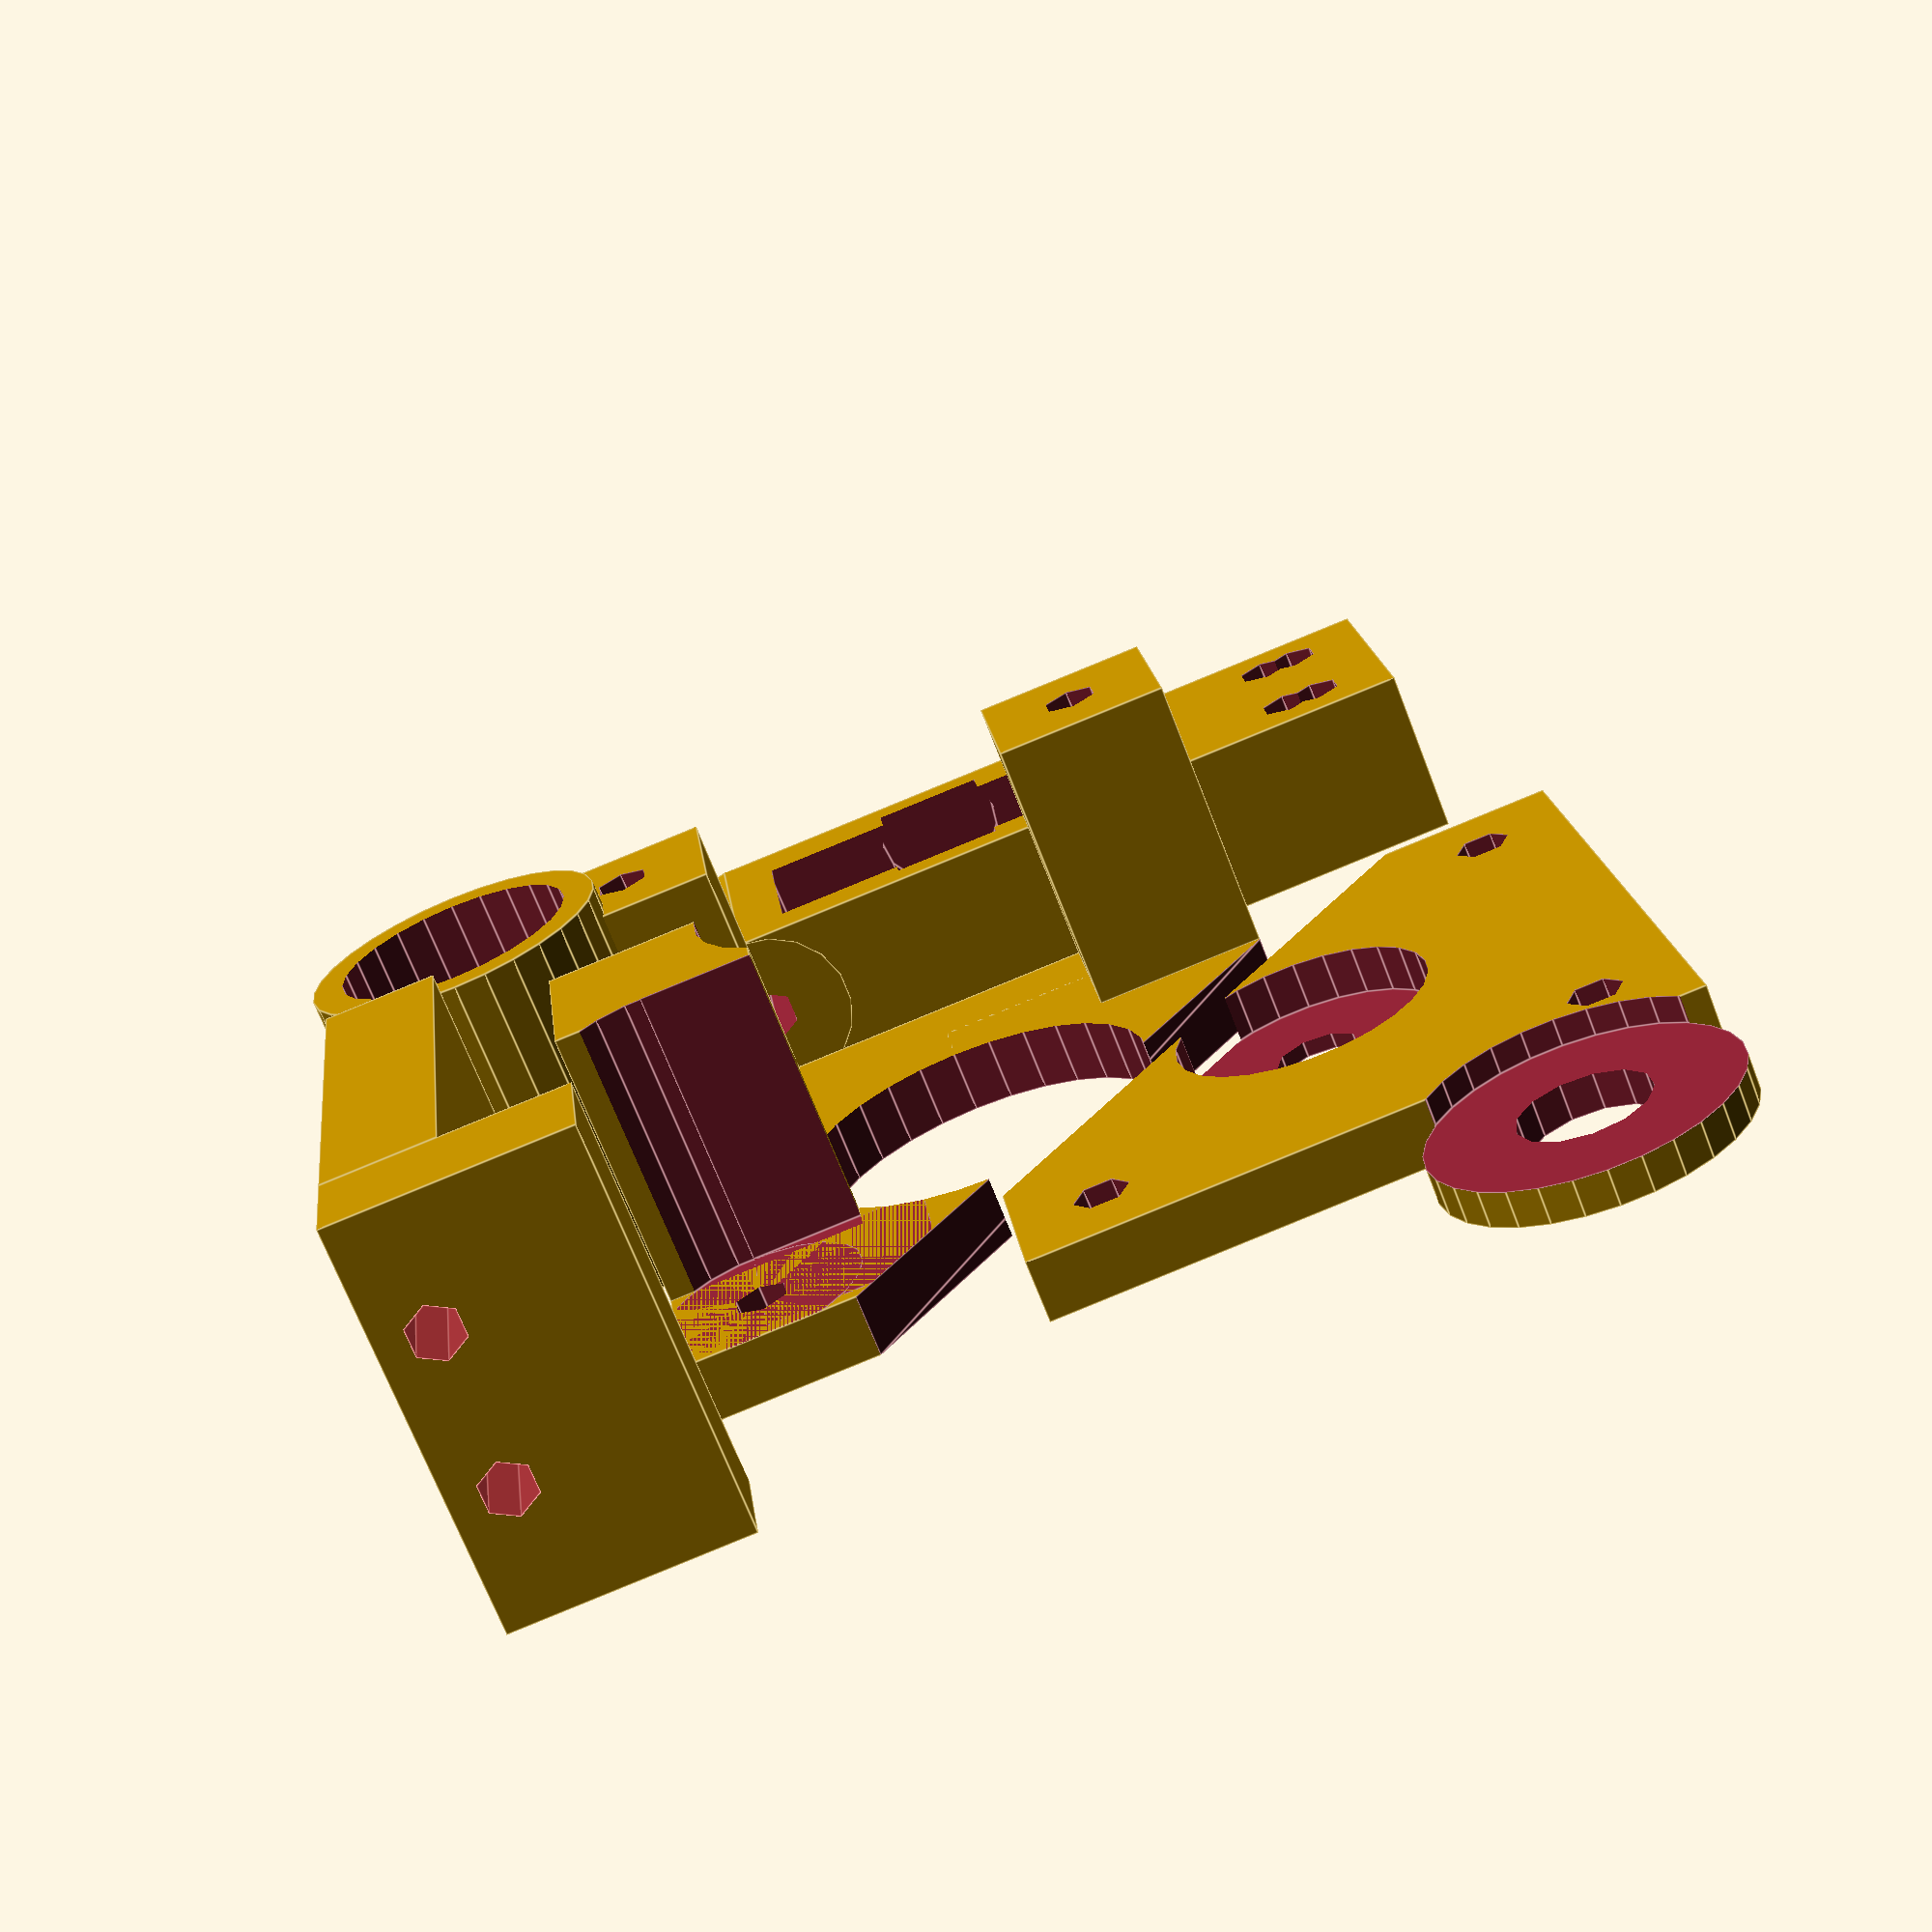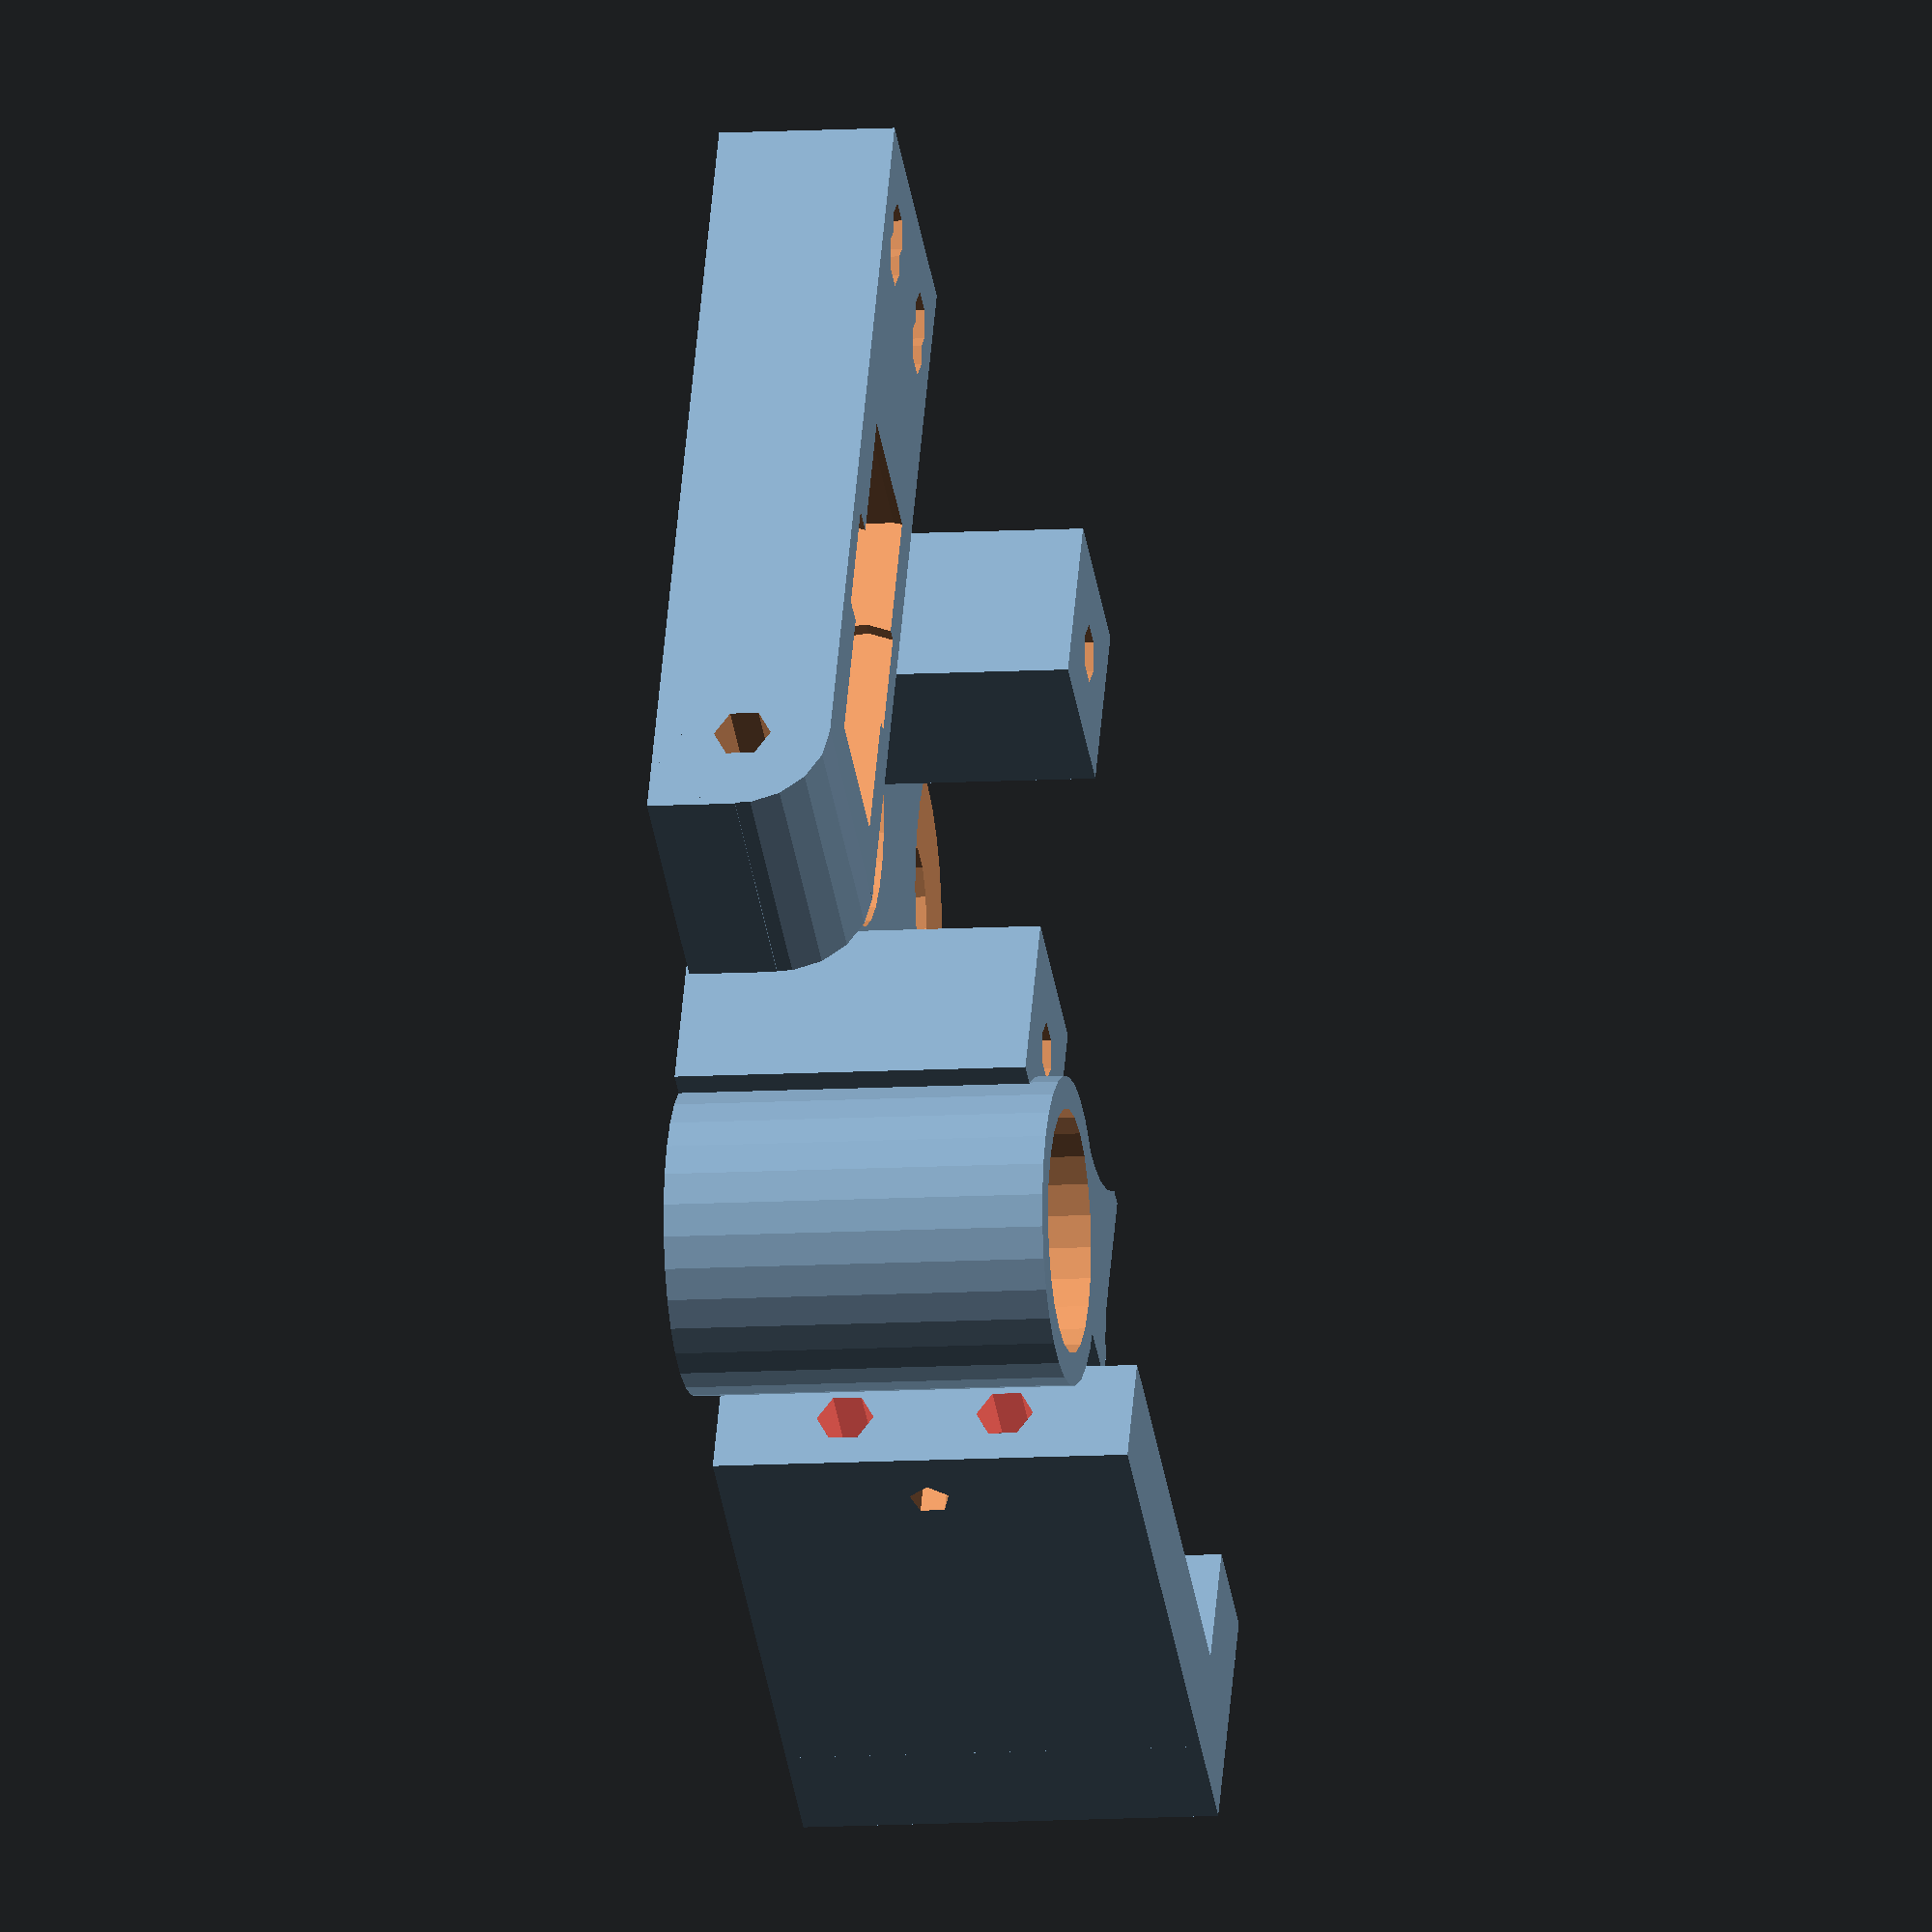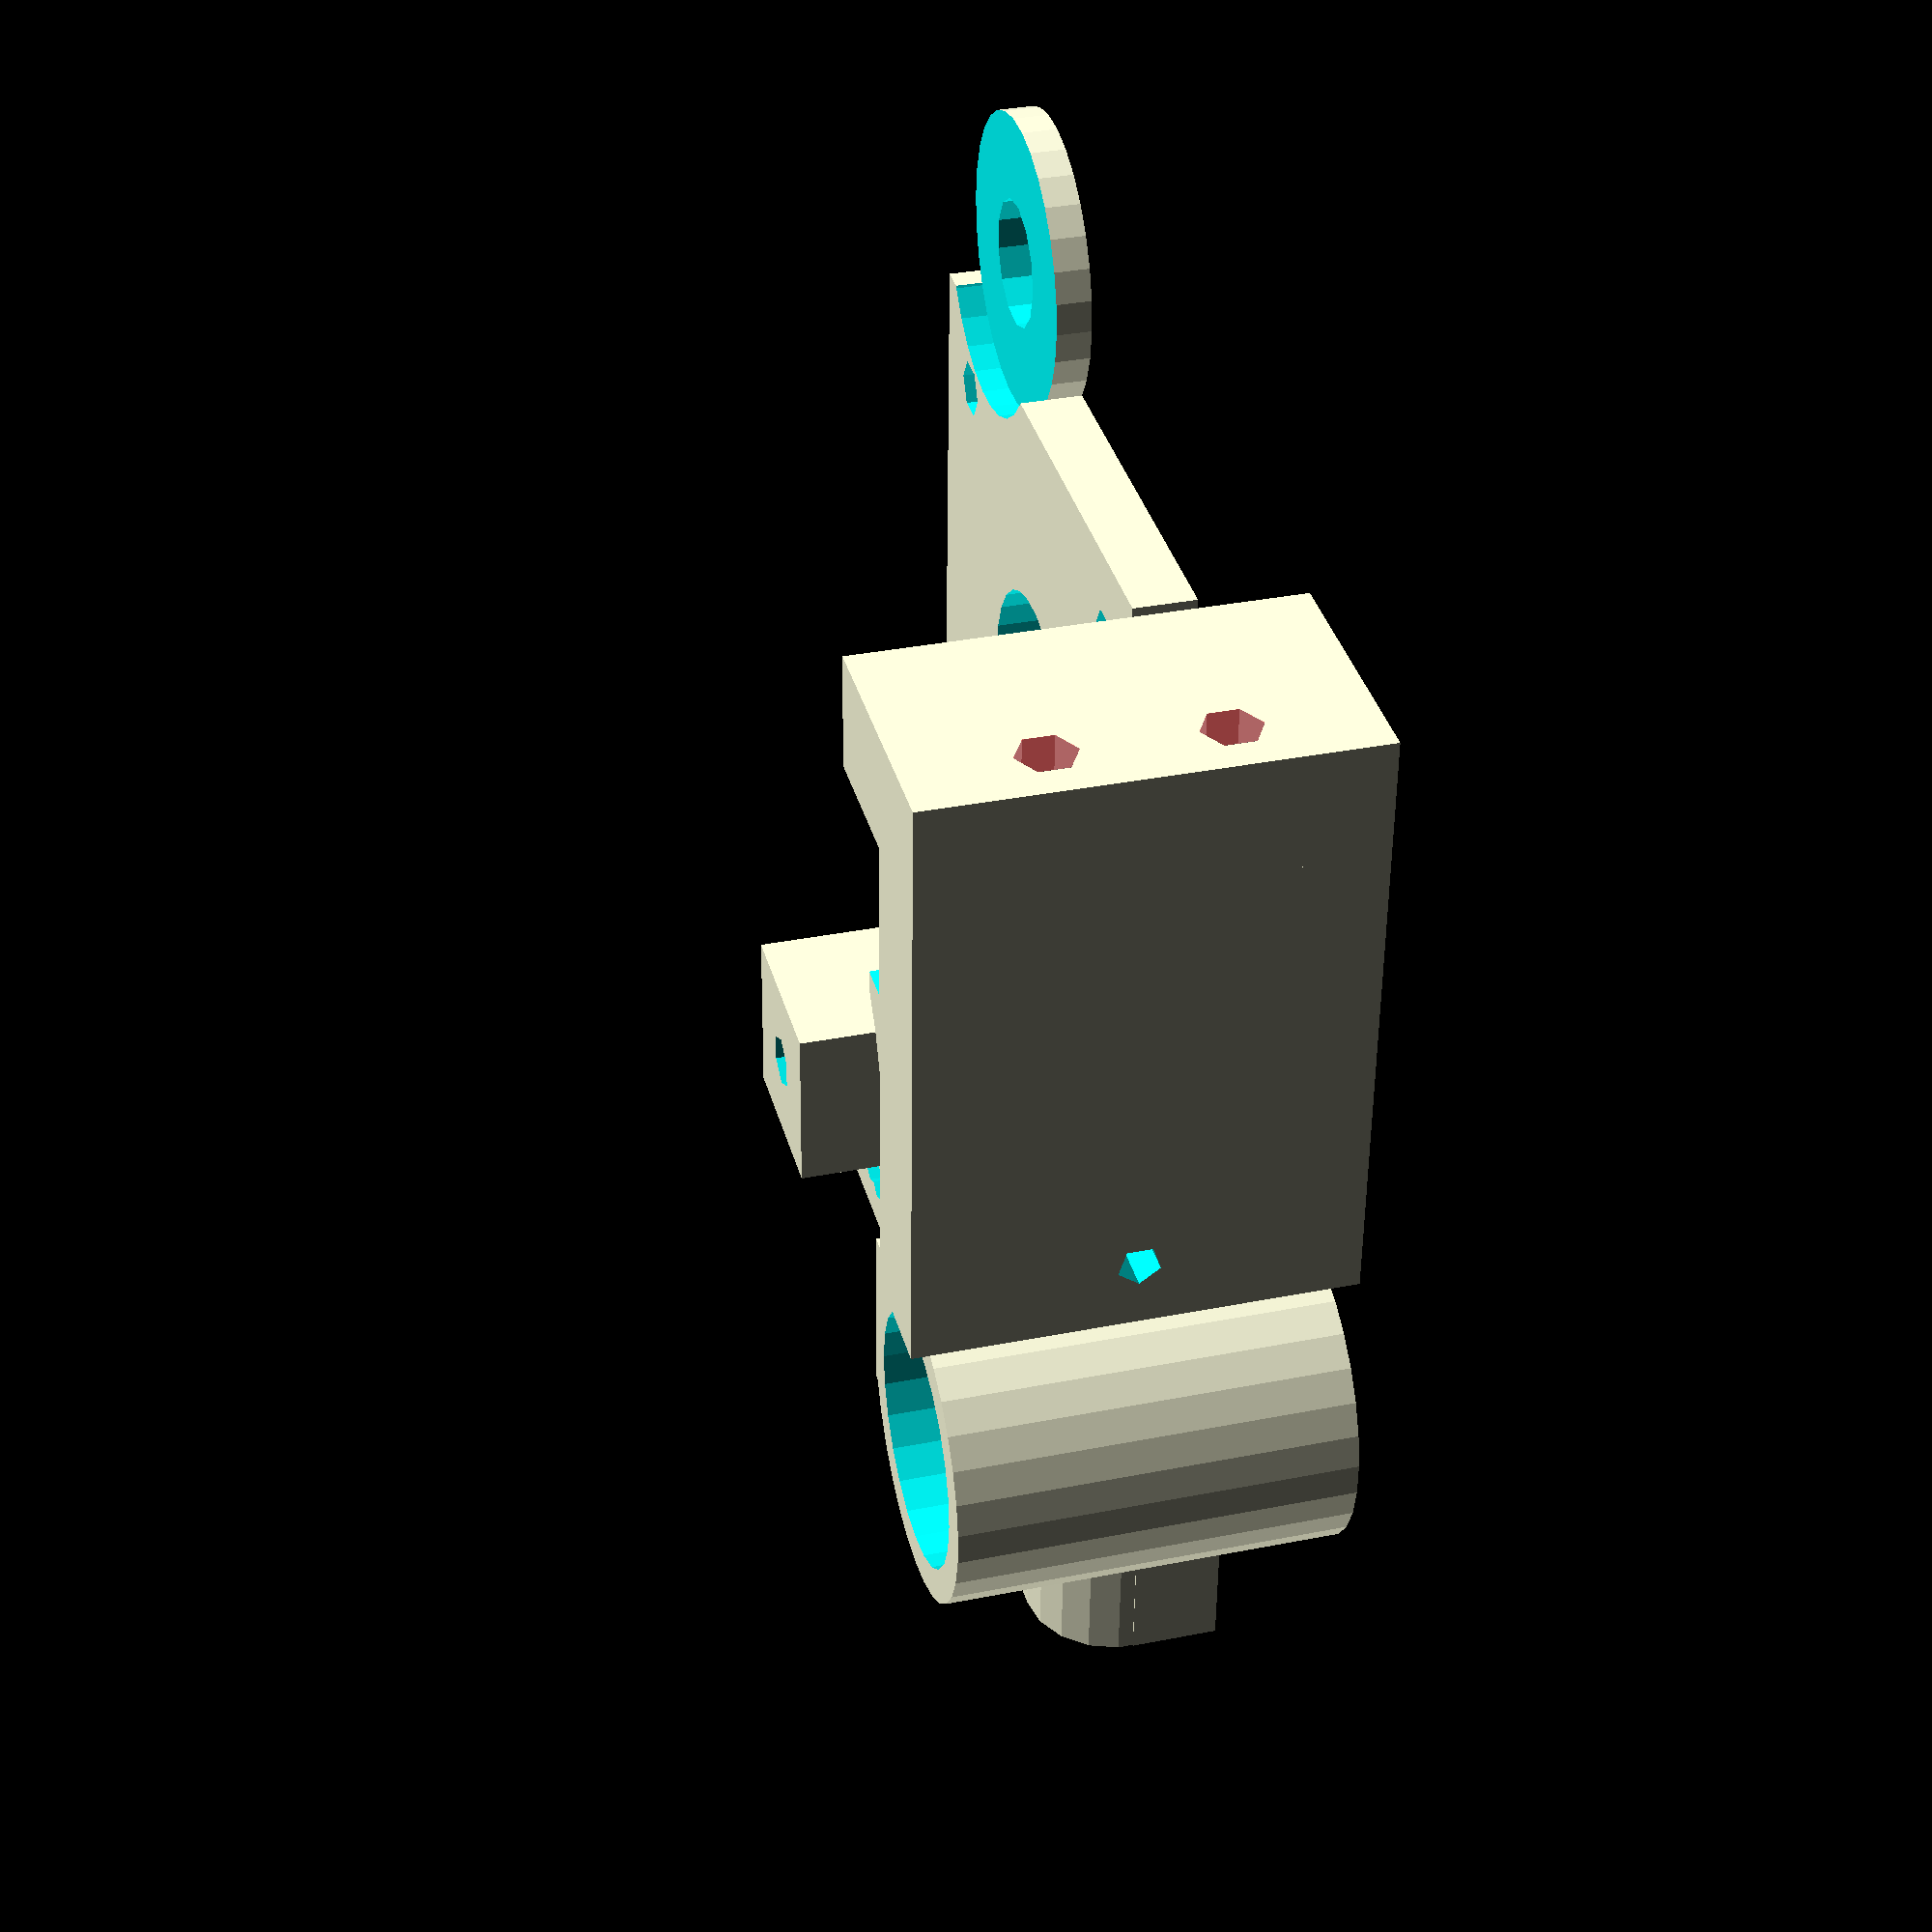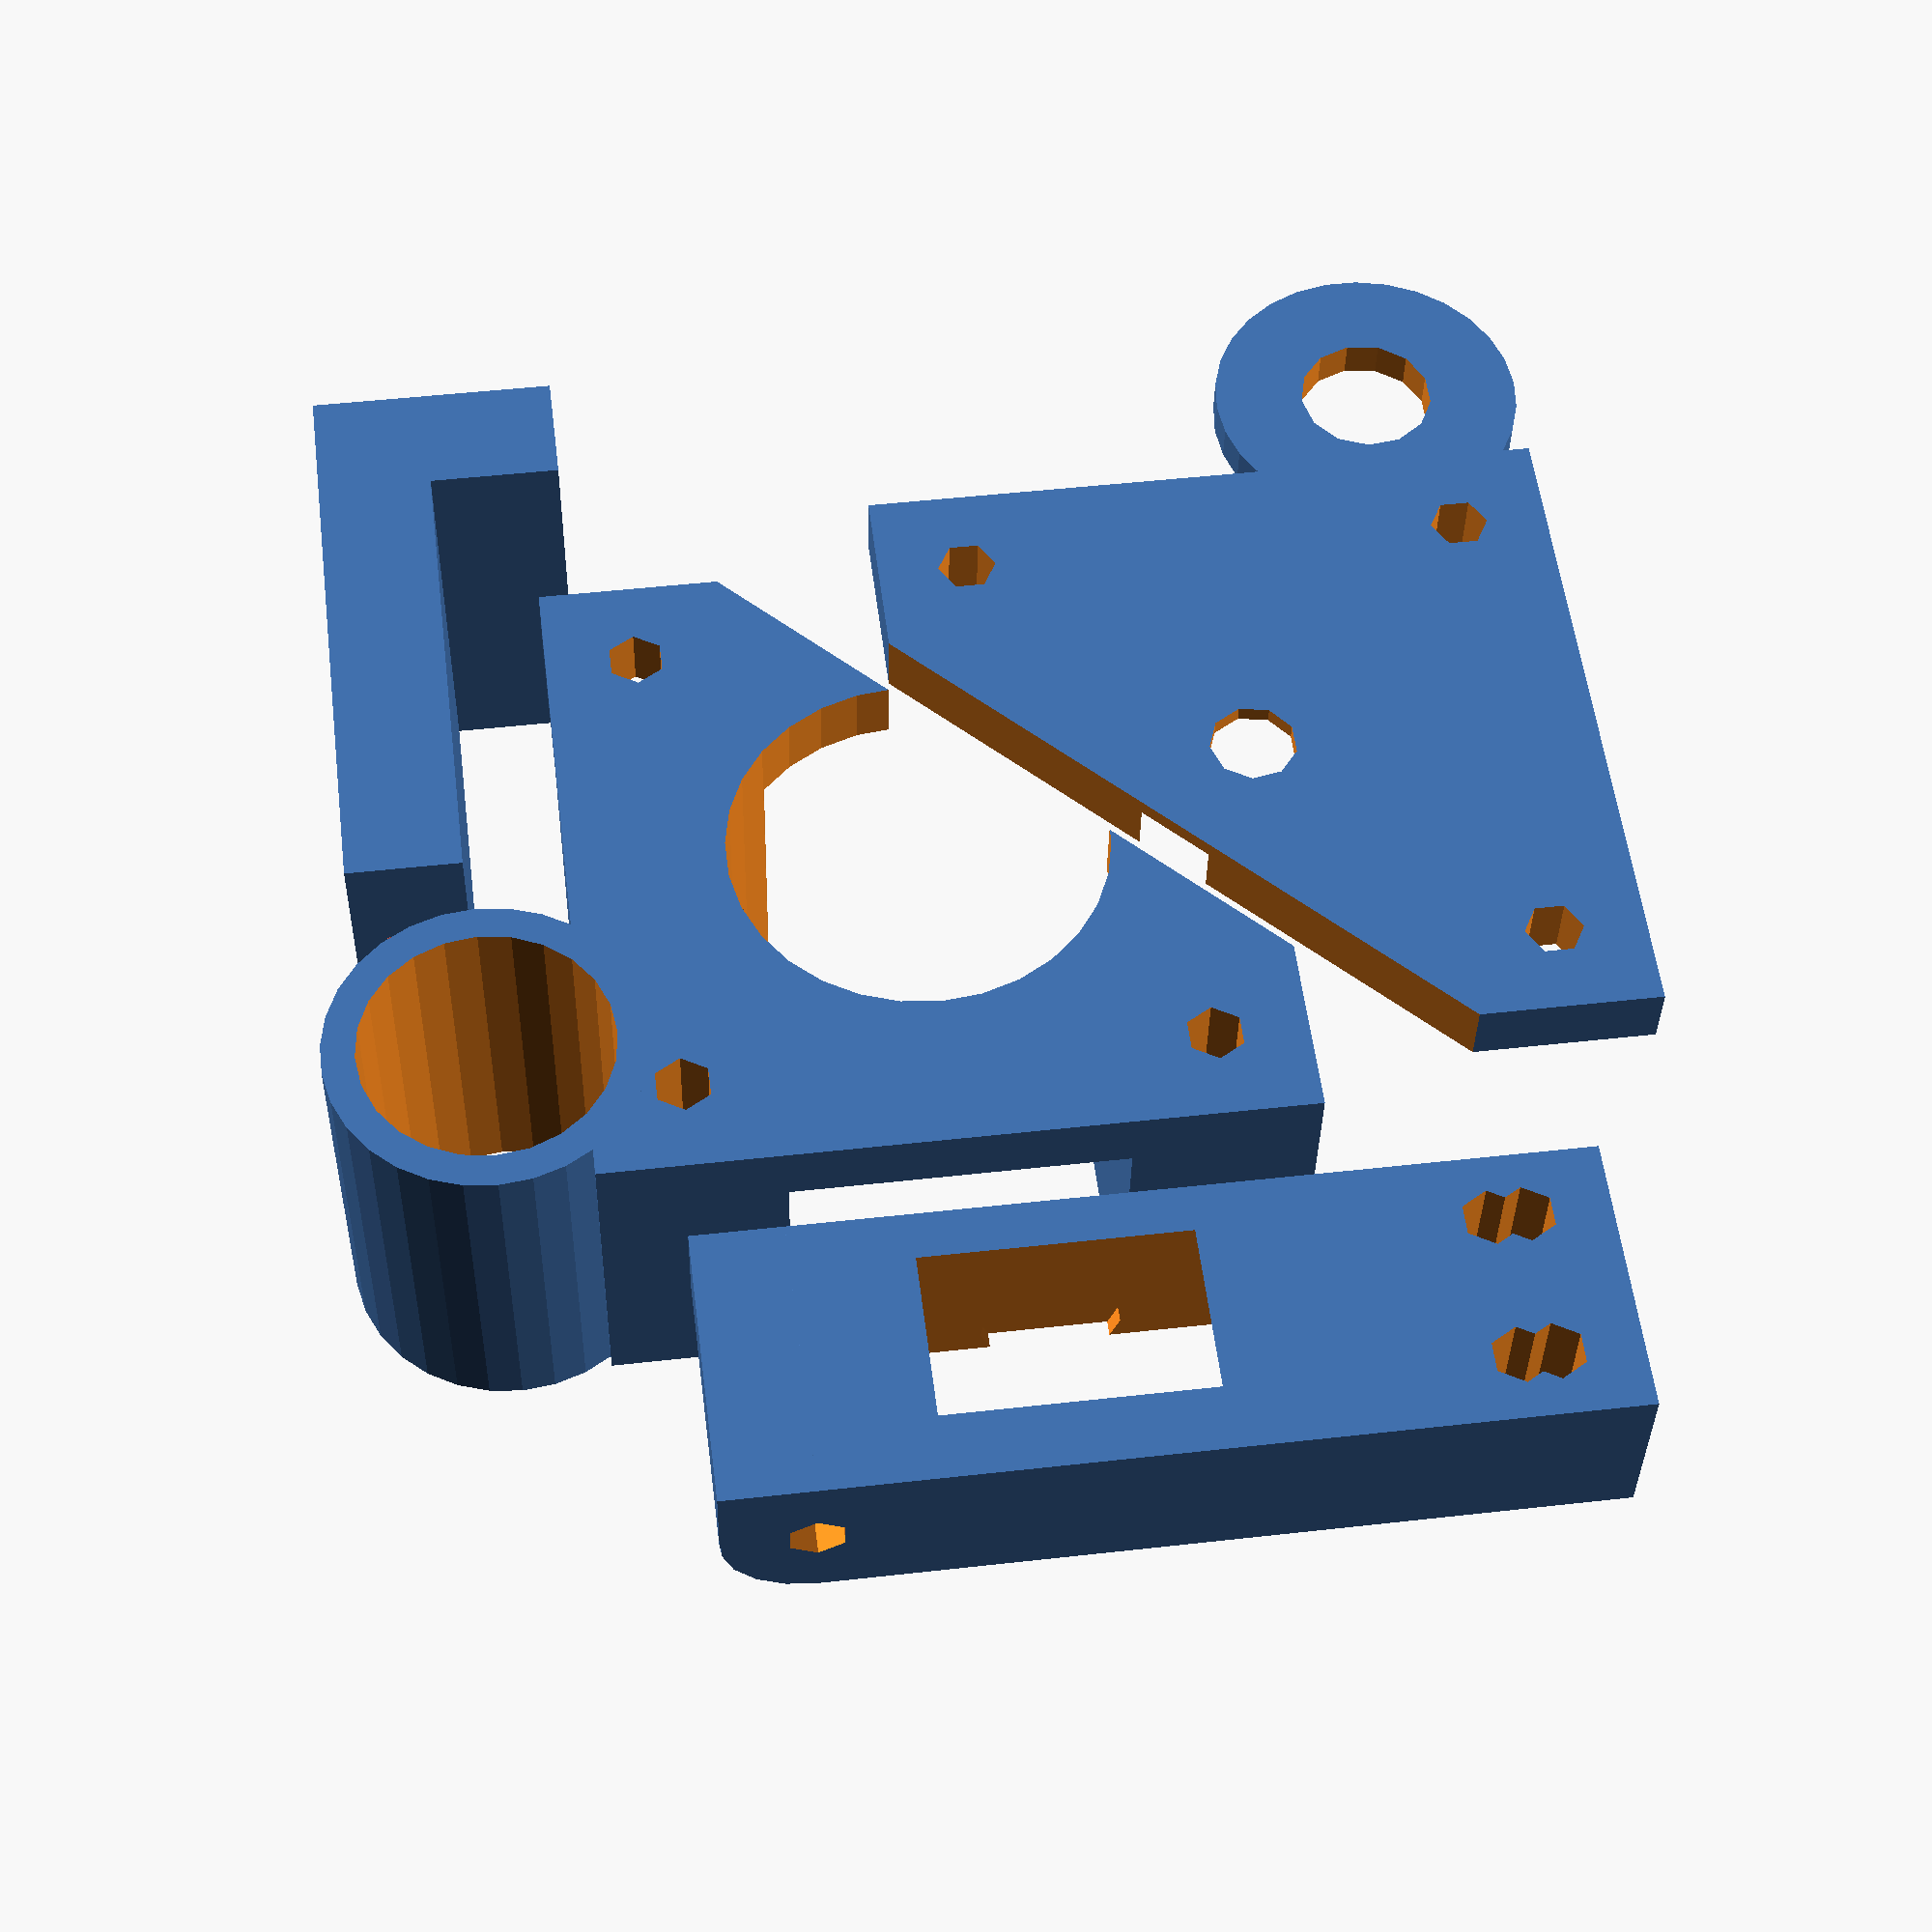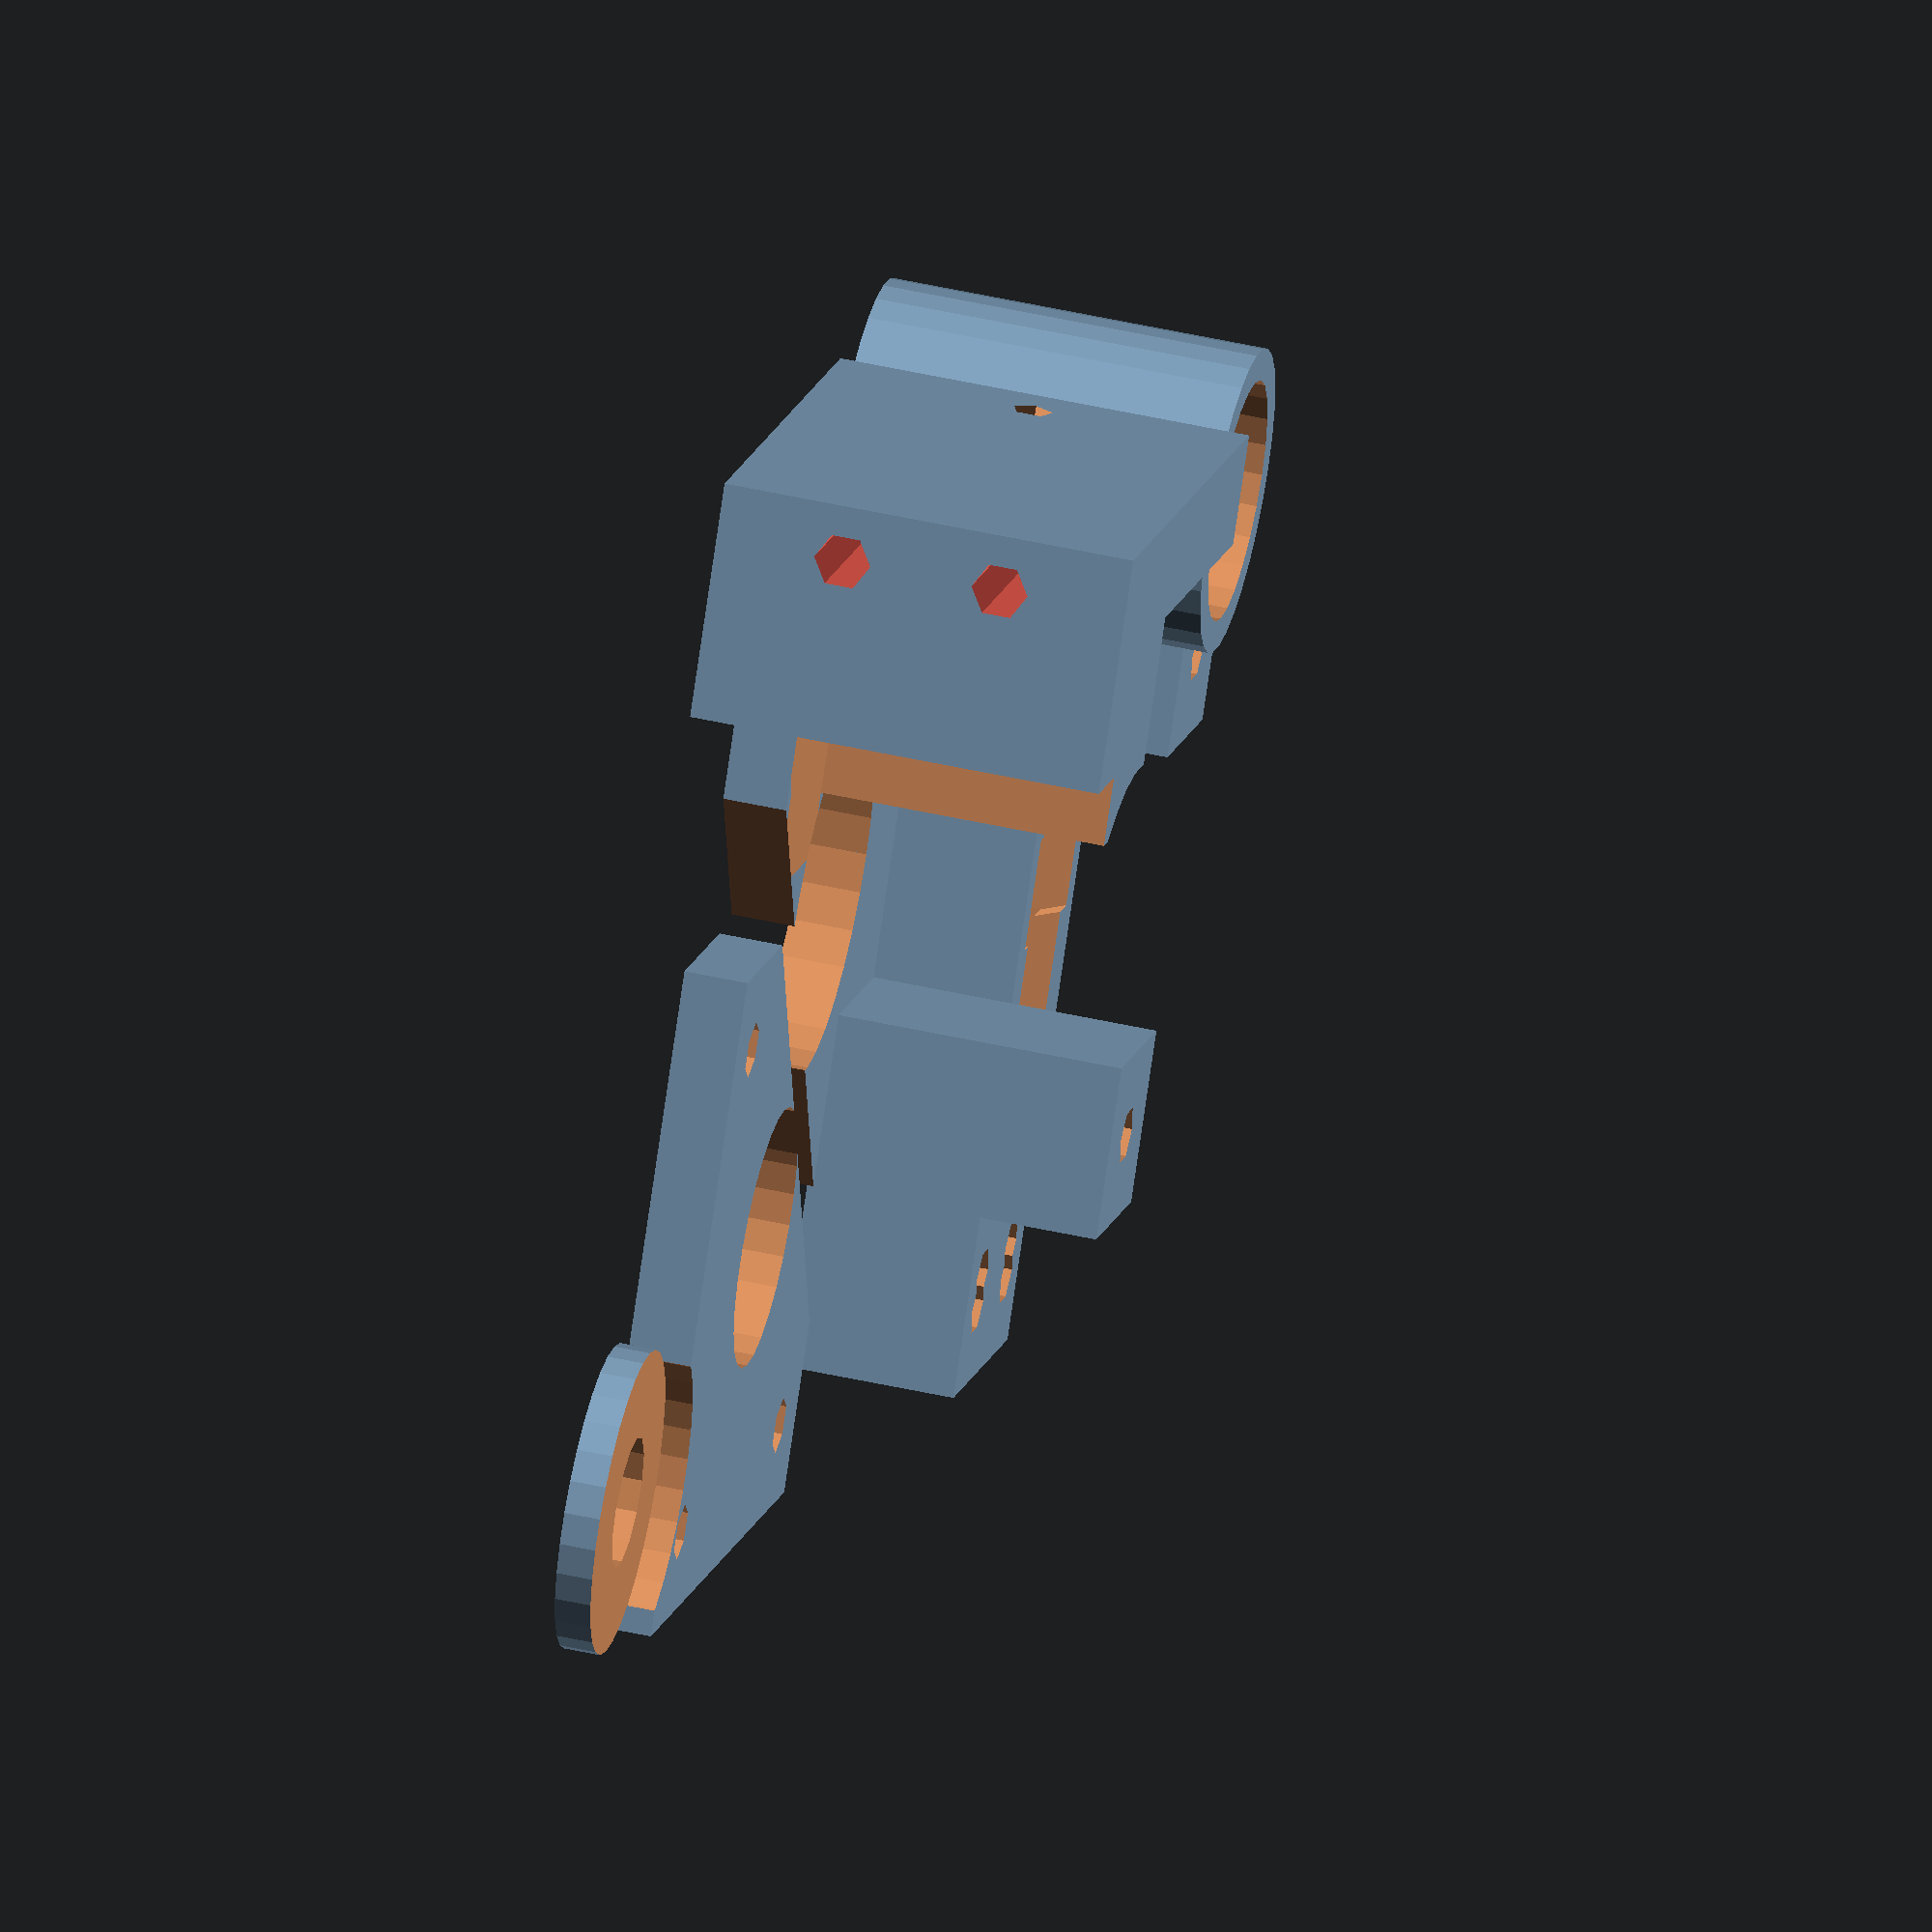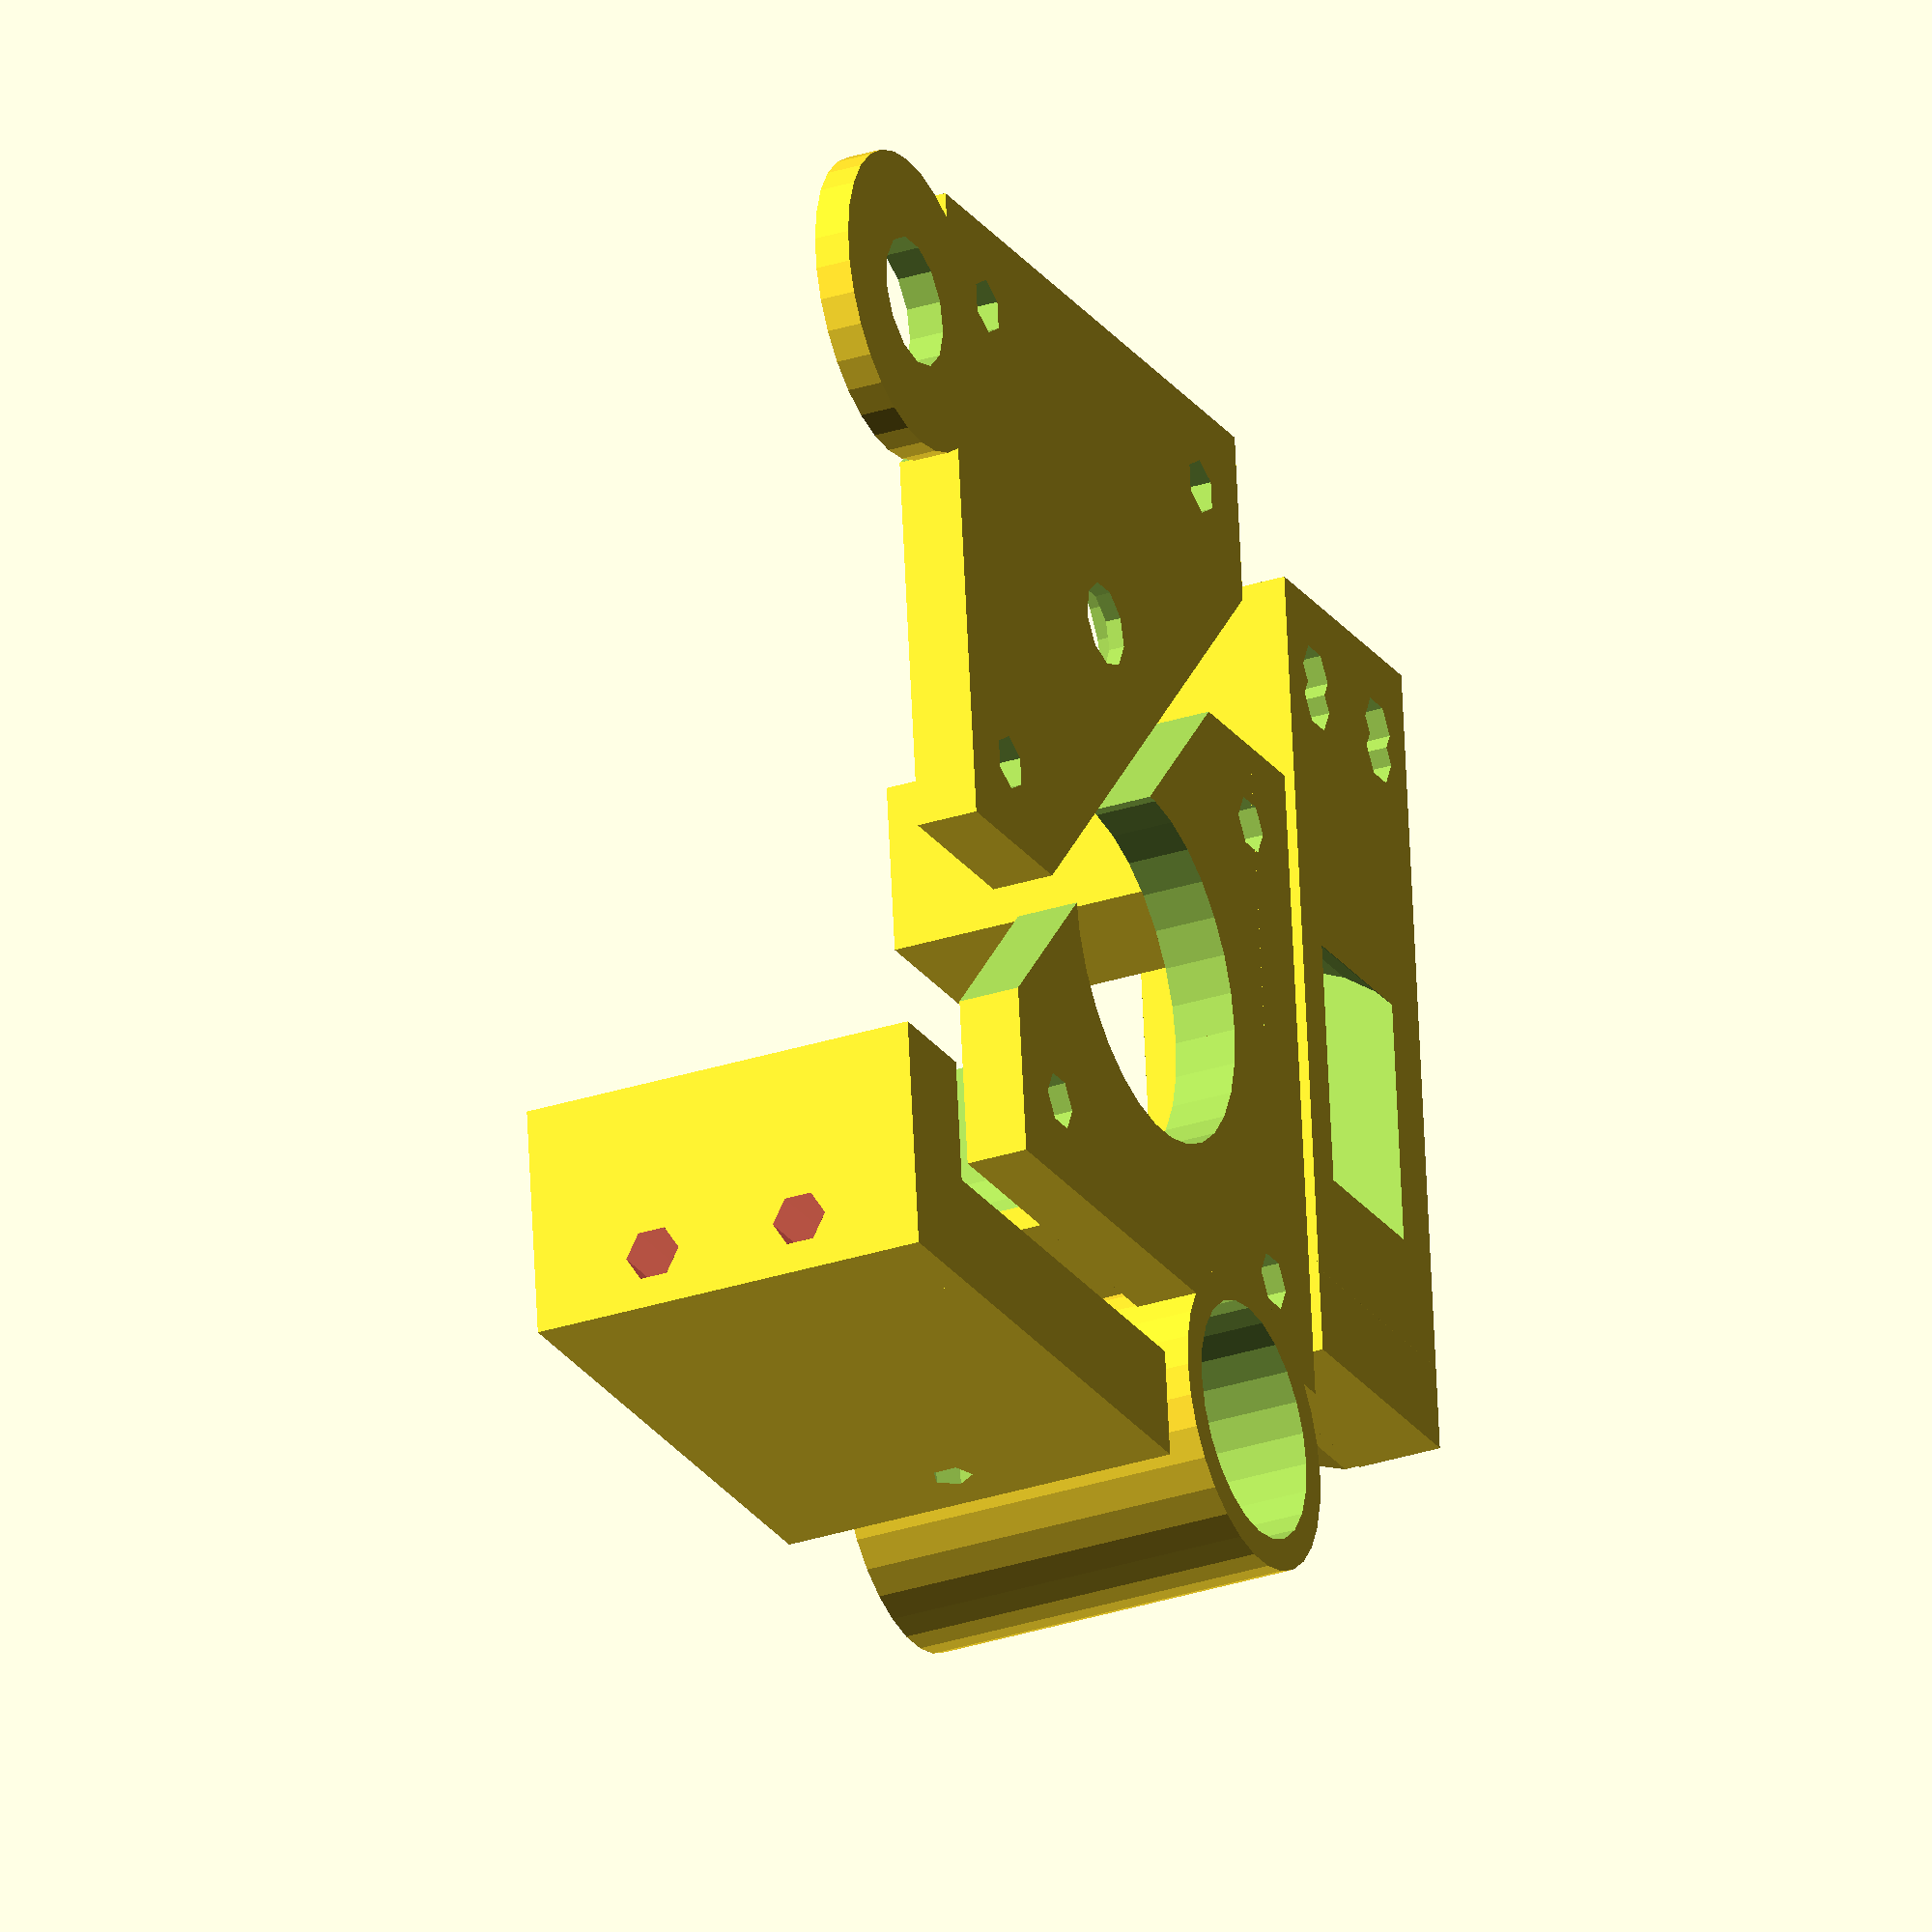
<openscad>
//pdiam based on Nophead's : http://hydraraptor.blogspot.com/2011/02/polyholes.html 
debug=0;

printable = 1;
assemble= 1;
show_axles=1;
assemble= printable?0:assemble;
show_axles=printable?0:show_axles;

function pdiam(diam, tolerance=0.1)=debug?diam:(diam) / cos (180 / max(round(2 * diam),3))+tolerance;

//function pdiam(diam)=diam;

extruder_gear_D = 9;//12.6;
extruder_gear_length = 11;
filament_D = 1.75;

m3_D=3;
m8_D=8;

nema_size = 42;
nema_holes_distance = 31;
nema_axle_length = 24;
nema_axle_cutout_D = 23;

shaft_D = 5;

bearing625_D = 16.25;
bearing625_height=5;

bearing608_clr	= 10.2;
bearing608_D	= 22;
bearing608_width	= 7;

bearingLM8UU_height	= 23.75;
bearingLM8UU_D	= 15;
washer_LM8UU_D = 13.8;

thickness = 4;
depth = 18;

echo( "Required M3 len : ");
echo( 2*thickness + depth + 4);

holder_offset_x = bearingLM8UU_D / 2 + thickness / 2;
holder_offset_y = -bearingLM8UU_D/2+ thickness / 2;

pneufit_D = 9.8;
pneufit_depth = 7;
filament_path_width = pneufit_D + 2;
filament_path_height = nema_size/4 + 2;
mo = 0.01;
da6 = 1/cos(180/6)/2;

idler_angle = 13;
idler_rotation_tolerance = 1;

hole_distance = (nema_size - nema_holes_distance) / 2; 
holes = 
[
	[hole_distance, hole_distance, -mo],
	[nema_size - hole_distance, hole_distance, -mo],
	[hole_distance, nema_size - hole_distance, -mo],
	//[nema_size - hole_distance, nema_size - hole_distance, -mo],
];

pillar_width = hole_distance*2;
pillar_offset = hole_distance - pillar_width / 2;
pillars = 
[
	[pillar_offset,pillar_offset,thickness-mo],
	[pillar_offset,nema_size - pillar_offset - pillar_width,thickness-mo],
];

holder_holes = [-5,5];

if(assemble > 0)
{
	main();

	translate([0, 0, depth+thickness+1])
	top();

	translate([nema_size-hole_distance*2, 0,thickness+0.5])
	translate([hole_distance, hole_distance, 0])
	rotate([0, 0, 0])
	translate([-hole_distance, -hole_distance, 0])
	idler();

	translate([0, nema_size+1,0])
	holder();
}

if(assemble == 0)
{
	main();

	translate([nema_size + 5, nema_size+nema_size/2, thickness])
	rotate([0,180,90])
	top();

	translate([-depth-3, 0, hole_distance*2])
	rotate([0, 90, 0])
	translate([hole_distance, hole_distance, 0])
	rotate([0, 0, idler_angle])
	translate([-hole_distance, -hole_distance+ 5, 0])
	idler();

	translate([nema_size + 10, - nema_size/2 + 15,0])
	rotate([0,0,180])
	holder();
}


module main()
{
	difference()
	{
		// main body
		union()
		{
			cube([nema_size, nema_size, thickness]);

			// filament guide
			translate([nema_size/2-filament_path_width/2+extruder_gear_D/2, 0, thickness-mo])
			cube([filament_path_width, filament_path_height, depth+mo]);
	
			for (p = pillars) 
			{
				translate(p)
				cube([pillar_width, pillar_width, depth]);		
			}

			// lm8uu holder
			translate([holder_offset_x, holder_offset_y,0])
			cylinder(r=pdiam(bearingLM8UU_D)/2 + thickness/2, h=bearingLM8UU_height);
		}

		// material cutout
		translate([0,0,-mo])
		linear_extrude(height=thickness+2*mo, convexity=1)
		polygon([[nema_size+mo, nema_size+mo], [nema_size+mo, pillar_width], [pillar_width,nema_size + mo]], center=false);

		// lm8uu holder
		translate([holder_offset_x, holder_offset_y,-mo])
		cylinder(r=pdiam(bearingLM8UU_D)/2, h=bearingLM8UU_height+thickness+2*mo);

		// axle cutout
		translate([nema_size/2, nema_size/2, -mo])
		cylinder(r=nema_axle_cutout_D / 2, h=thickness+ depth + 2 * mo);

		// idler rotation tolerance
		translate([nema_size - hole_distance * 2 - idler_rotation_tolerance, hole_distance, thickness])
		cube([2 * hole_distance, hole_distance * 2, depth+mo]);

		translate([nema_size - hole_distance, hole_distance, thickness])
		cylinder(r=hole_distance + idler_rotation_tolerance, h=depth + mo);

		// filament path
		translate([nema_size/2+extruder_gear_D/2, -mo, thickness + depth / 2])
		rotate([-90, 0, 0])
		cylinder(r=filament_D / 2, h=100);

		// pneufit hole
		translate([nema_size/2+extruder_gear_D/2, -pneufit_depth - mo, thickness + depth / 2])
		rotate([-90, 0, 0])
		cylinder(r=pdiam(pneufit_D)/ 2, h=pneufit_depth);

		// motor holes
		for (h = holes) 
		{
			translate(h)
			cylinder(r=pdiam(m3_D)/2, h=depth + thickness+mo*2);
		}
	}		

	if(show_axles > 0)
	{
		translate([nema_size/2,nema_size/2,0])
		color("Grey")cylinder(r=shaft_D/2,h=nema_axle_length);

		translate([nema_size/2,nema_size/2,6])
		color("Grey")cylinder(r=extruder_gear_D/2,h=extruder_gear_length);
	}	
}

module top()
{
	difference()
	{
		// main body
		union()
		{
			translate([0,0, 0])
			cube([nema_size, nema_size, thickness]);
			
			// lm8uu holder
			translate([holder_offset_x, holder_offset_y,0])
			cylinder(r=pdiam(bearingLM8UU_D)/2 + thickness/2, h=thickness);
		}

		// lm8uu holder
		translate([holder_offset_x, holder_offset_y,-mo])
		cylinder(r=pdiam(bearingLM8UU_D)/2 + thickness/2 + mo, h=bearingLM8UU_height-thickness-depth);

		// lm8uu holder
		translate([holder_offset_x, holder_offset_y,-mo])
		cylinder(r=pdiam(m8_D)/2, h=thickness+2*mo);

		// motor holes
		for (h = holes) 
		{
			translate(h)
			cylinder(r=pdiam(m3_D)/2, h=depth + thickness+mo*2);
		}

		// shaft hole
		translate([nema_size/2, nema_size/2, -mo])
		cylinder(r=pdiam(shaft_D)/2, h=thickness+mo*2);

		// bearing holder
		translate([nema_size/2, nema_size/2, -mo])
		cylinder(r=pdiam(bearing625_D)/2, h=thickness-1+mo*2);

		// material cutout
		translate([0,0,-mo])
		linear_extrude(height=thickness+2*mo, convexity=1)
		polygon([[nema_size+mo, nema_size+mo], [nema_size+mo, pillar_width], [pillar_width,nema_size + mo]], center=false);

	}		
}

module idler()
{
	d = nema_size / 2 - hole_distance;
	dd = extruder_gear_D/2 + bearing608_D / 2 - d;
	h = sqrt(pow(dd,2)+pow(d,2)) + hole_distance;

	idler_depth = depth - 1;

	difference()
	{
		union()
		{
			translate([hole_distance, hole_distance, 0])
			rotate([0, 0, -idler_angle])
			translate([-hole_distance, -hole_distance, 0])
			{
				translate([0, hole_distance, 0])
				cube([hole_distance*2, nema_size + 5, idler_depth]);

				translate([hole_distance, 0, 0])
				cube([hole_distance, hole_distance, idler_depth]);

				translate([hole_distance, hole_distance, 0])
				cylinder(r=hole_distance, h=idler_depth);
			}
		}

		
		translate([hole_distance, hole_distance, 0])
		rotate([0, 0, -idler_angle])
		translate([-hole_distance, -hole_distance, 0])
		{
			translate(holes[0])
			cylinder(r=pdiam(m3_D)/2, h=idler_depth + thickness+mo*2);

			translate([-8,nema_size+2,idler_depth/2])
			rotate([90,0,idler_angle/2])
			cylinder(r=pdiam(filament_D)/2, h=idler_depth + thickness+mo*2);

			translate([-mo,nema_size+hole_distance,idler_depth - 4])
			rotate([0,90,0])
			cylinder(r=pdiam(m3_D)/2, h=idler_depth + thickness+mo*2);

			translate([-mo,nema_size+hole_distance-2,idler_depth - 4])
			rotate([0,90,0])
			cylinder(r=pdiam(m3_D)/2, h=idler_depth + thickness+mo*2);
		
			translate([-mo,nema_size+hole_distance,idler_depth - 13])
			rotate([0,90,0])
			cylinder(r=pdiam(m3_D)/2, h=idler_depth + thickness+mo*2);

			translate([-mo,nema_size+hole_distance-2,idler_depth - 13])
			rotate([0,90,0])
			cylinder(r=pdiam(m3_D)/2, h=idler_depth + thickness+mo*2);
		} 
		
		translate([hole_distance, h, thickness/2])
		cylinder(r=pdiam(m8_D) / 2, h=idler_depth-thickness);

		translate([hole_distance, h, depth/2-bearing608_clr/2])
		cylinder(r=pdiam(bearing608_D) / 2 + 1, h=bearing608_clr);
	}		

	if(show_axles > 0)
	{
		translate([hole_distance, h, depth/2-bearing608_width/2])
		color("Grey")cylinder(r=pdiam(bearing608_D) / 2, h=bearing608_width);		
	}	
}

module holder()
{
	difference()
	{
		union()
		{
			cube([nema_size/2 + extruder_gear_D / 2 + thickness, m3_D + 4, depth + 2* thickness]);
			translate([-m3_D - 4,-15+ m3_D + 4,0])
			cube([m3_D + 4, 15, depth + 2* thickness]);
		}
		
		translate([nema_size/2 + extruder_gear_D / 2,10,depth/2+thickness])
		rotate([90,0,0])
		cylinder(r=pdiam(filament_D)/2, h = 20);

		for (h = holder_holes) 
		{
			translate([-m3_D - 4-mo,(m3_D + 4)/2,depth/2 + thickness - h])
			rotate([0,90,0])
			#cylinder(r=pdiam(m3_D)/2, h=nema_size/2 + extruder_gear_D / 2 + thickness+ m3_D + 4 + mo*2);
		}	
	}		
}

module noop()
{
}
</openscad>
<views>
elev=70.0 azim=83.2 roll=21.2 proj=p view=edges
elev=8.9 azim=28.9 roll=280.1 proj=o view=solid
elev=145.6 azim=92.1 roll=104.9 proj=p view=solid
elev=34.2 azim=277.2 roll=179.0 proj=p view=wireframe
elev=130.8 azim=35.9 roll=256.0 proj=o view=solid
elev=210.1 azim=186.1 roll=64.7 proj=o view=solid
</views>
